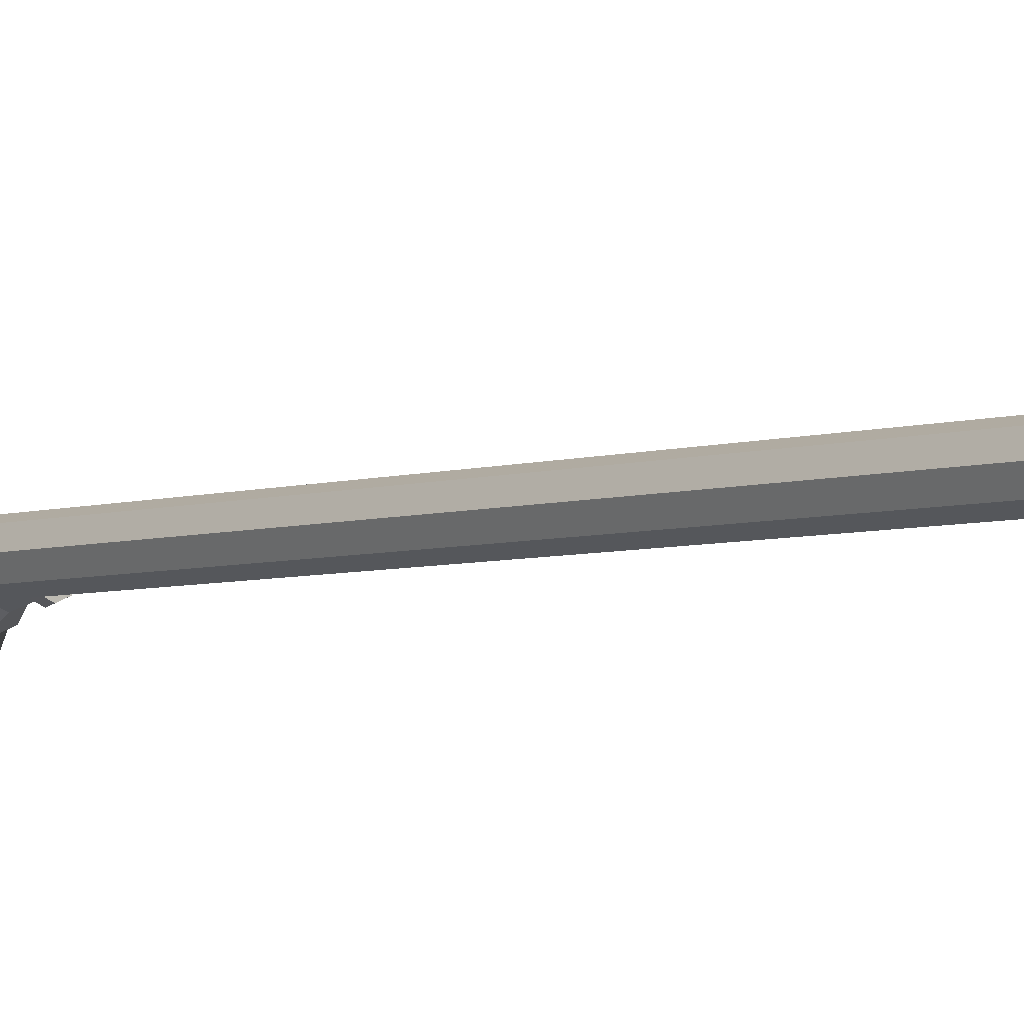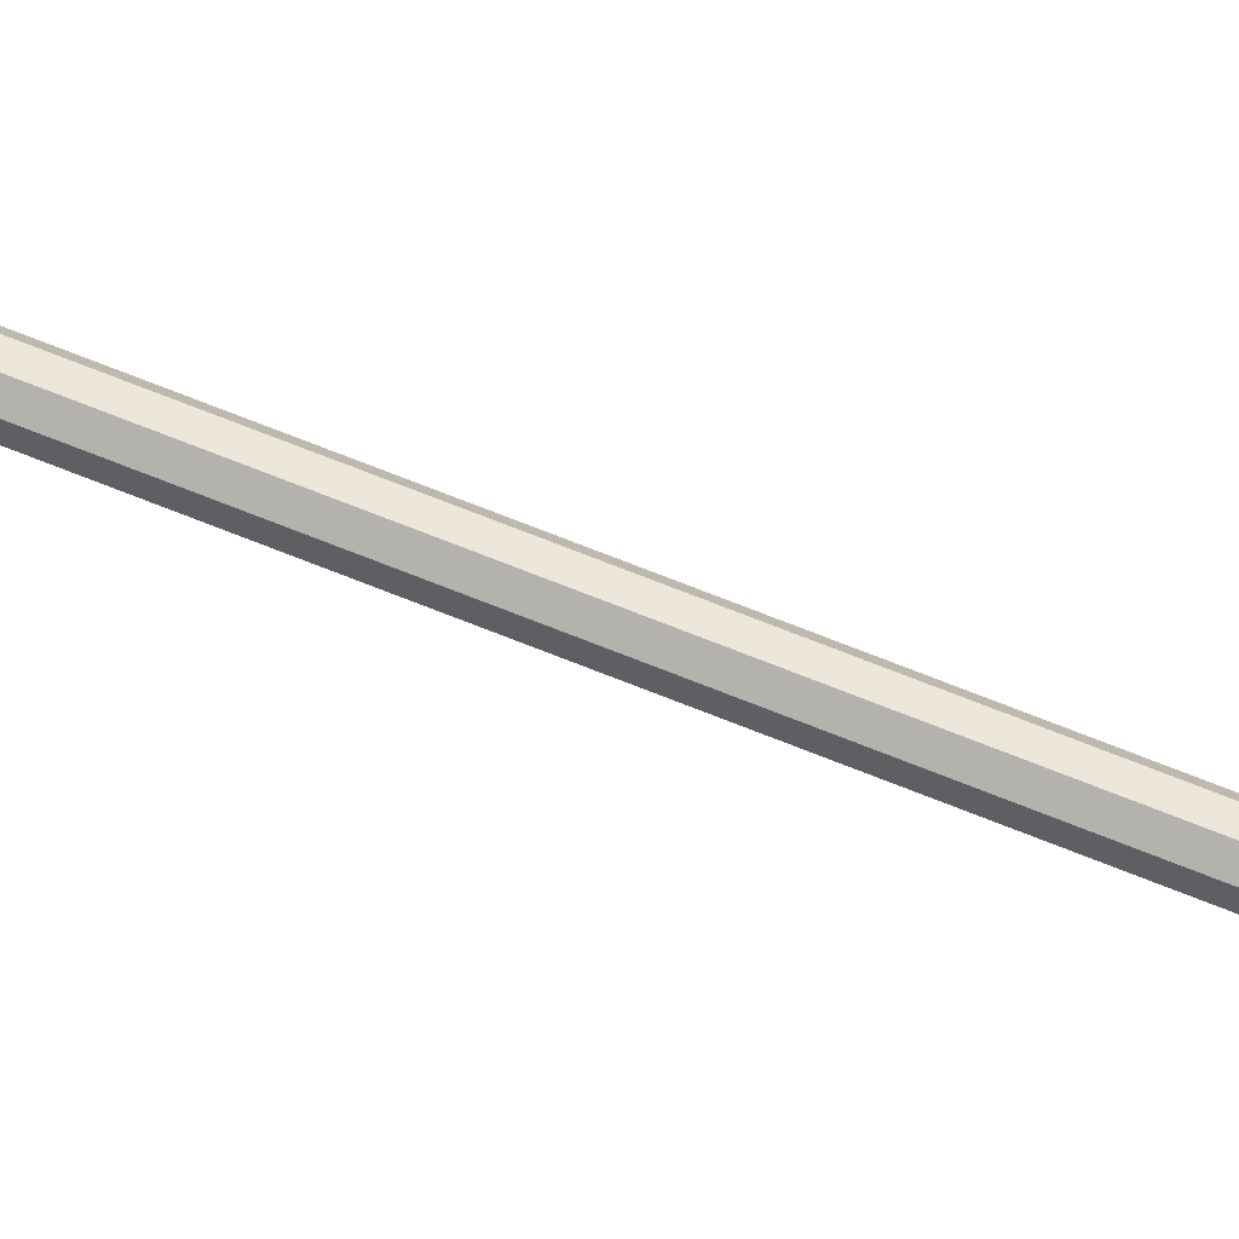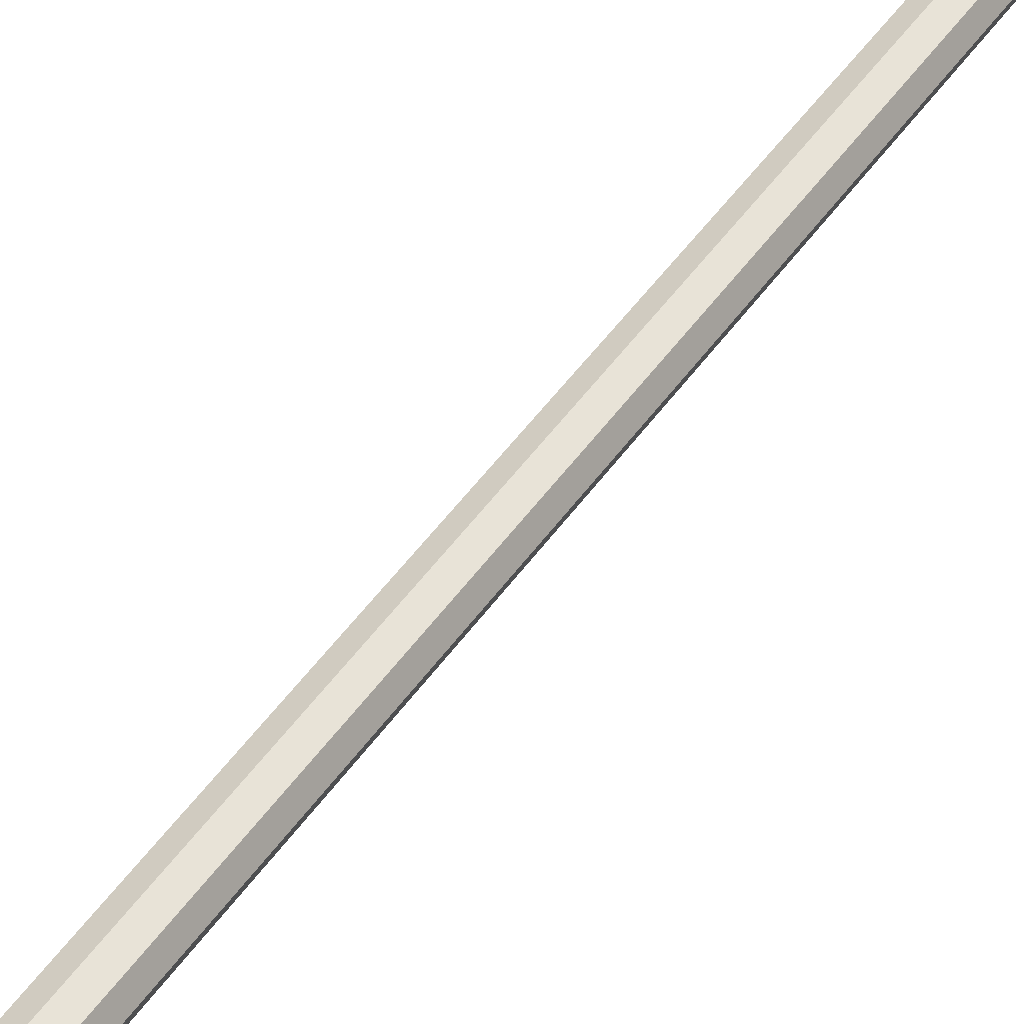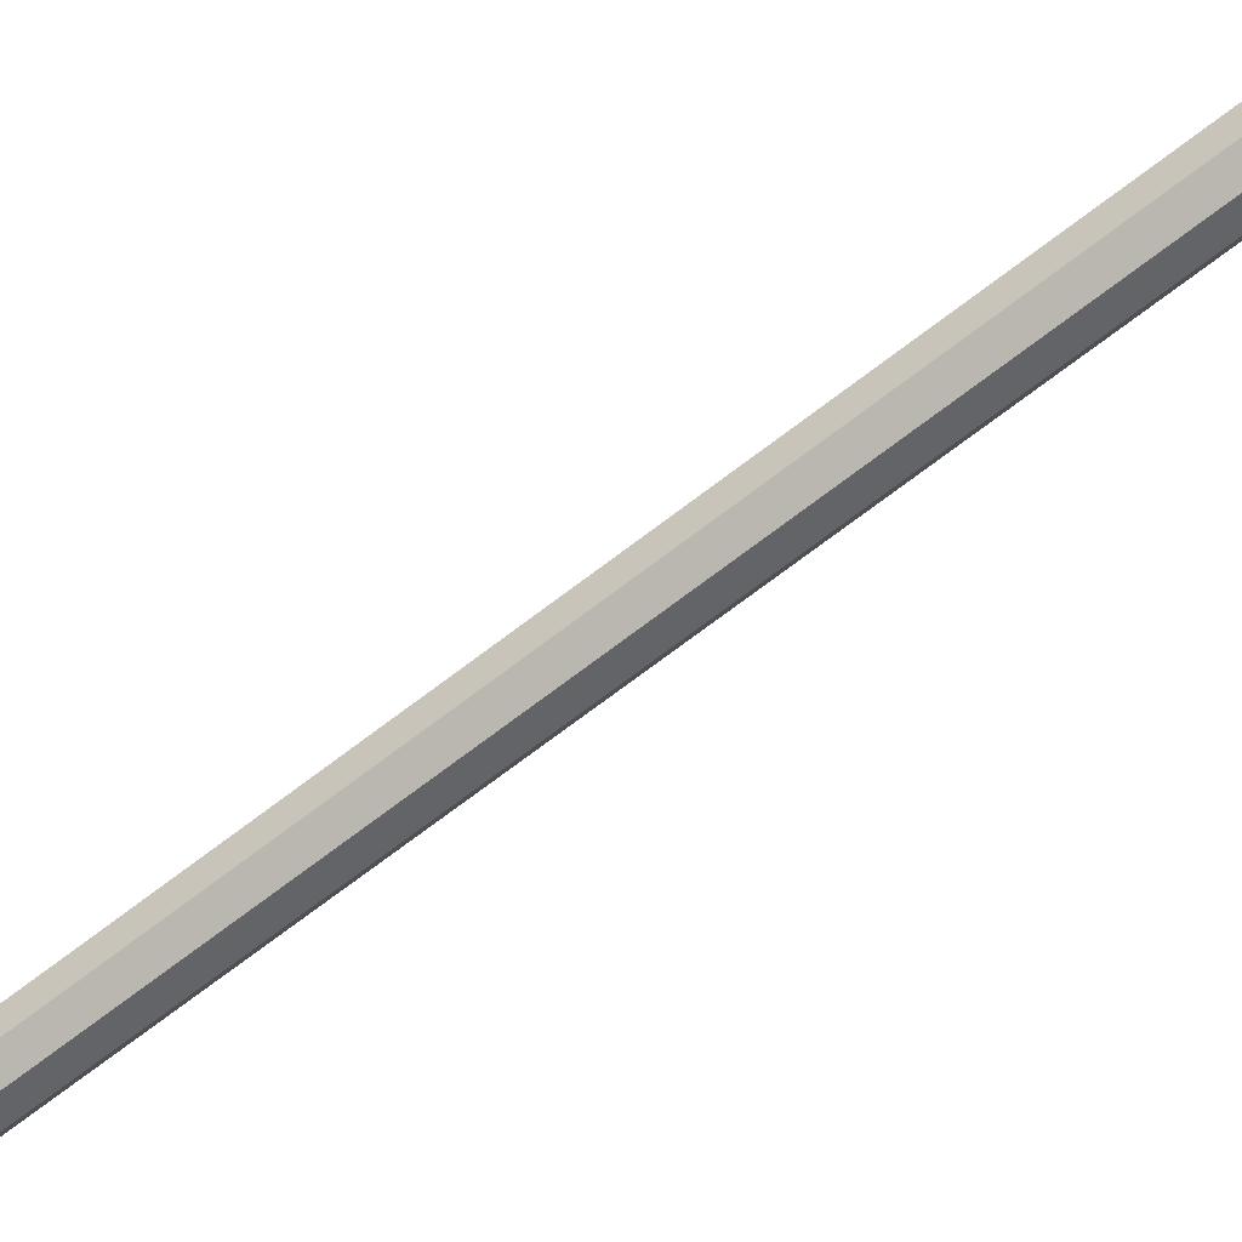
<metadata>
{"format":"obj","ext":"obj","renderer":"f3d","projection":"perspective","resolution":1024,"background":"white","views":[{"elev":-4.2,"azim":-39.7,"up":"+Z"},{"elev":77.1,"azim":-68.8,"up":"+Z"},{"elev":41.9,"azim":-149.6,"up":"+Z"},{"elev":-69.0,"azim":-52.2,"up":"+Z"}]}
</metadata>
<code>
v 0.3176 4.221 -0.02956
v 0.3471 4.221 -0.04181
v 0.3767 4.221 -0.02956
v 0.389 4.221 -2e-06
v 0.3767 4.221 0.02956
v 0.3471 4.221 0.04181
v 0.3176 4.221 0.02956
v 0.3053 4.221 -2e-06
v 0.3032 4.323 -0.04392
v 0.3471 4.323 -0.06211
v 0.3911 4.323 -0.04392
v 0.4093 4.323 -2e-06
v 0.3911 4.323 0.04392
v 0.3471 4.323 0.06212
v 0.3032 4.323 0.04392
v 0.285 4.323 -2e-06
v 0.3056 4.208 -0.04151
v 0.3471 4.208 -0.0587
v 0.3886 4.208 -0.04151
v 0.4058 4.208 -2e-06
v 0.3886 4.208 0.04151
v 0.3471 4.208 0.0587
v 0.3056 4.208 0.04151
v 0.2884 4.208 -2e-06
v 0.3105 4.178 -0.03667
v 0.3471 4.178 -0.05187
v 0.3471 4.178 -2e-06
v 0.3838 4.178 -0.03667
v 0.399 4.178 -2e-06
v 0.3838 4.178 0.03668
v 0.3471 4.178 0.05187
v 0.3105 4.178 0.03668
v 0.2953 4.178 -2e-06
v 0.2686 4.406 -0.07853
v 0.3471 4.406 -0.1111
v 0.4257 4.406 -0.07853
v 0.4582 4.406 -2e-06
v 0.4257 4.406 0.07854
v 0.3471 4.406 0.1111
v 0.2686 4.406 0.07854
v 0.2361 4.406 -2e-06
v 0.2799 4.443 -0.06721
v 0.3471 4.443 -0.09505
v 0.4144 4.443 -0.06721
v 0.4422 4.443 -2e-06
v 0.4144 4.443 0.06721
v 0.3471 4.443 0.09506
v 0.2799 4.443 0.06721
v 0.2521 4.443 -2e-06
v 0.2038 4.568 -0.1433
v 0.3471 4.568 -0.2027
v 0.4904 4.568 -0.1433
v 0.5498 4.568 -1e-05
v 0.4904 4.568 0.1433
v 0.3471 4.568 0.2027
v 0.2038 4.568 0.1433
v 0.1445 4.568 -1e-05
v 0.2038 4.704 -0.1433
v 0.3471 4.704 -0.2027
v 0.4904 4.704 -0.1433
v 0.5498 4.704 -1e-05
v 0.4904 4.704 0.1433
v 0.3471 4.704 0.2027
v 0.2038 4.704 0.1433
v 0.1445 4.704 -1e-05
v 0.2614 4.77 -0.08578
v 0.3471 4.77 -0.1213
v 0.4329 4.77 -0.08578
v 0.4685 4.77 -2e-06
v 0.4329 4.77 0.08579
v 0.3471 4.77 0.1213
v 0.2614 4.77 0.08579
v 0.2258 4.77 -2e-06
v 0.2525 4.841 -0.09462
v 0.3471 4.841 -0.1338
v 0.4418 4.841 -0.09462
v 0.481 4.841 -2e-06
v 0.4418 4.841 0.09464
v 0.3471 4.841 0.1339
v 0.2525 4.841 0.09464
v 0.2133 4.841 -2e-06
v 0.2833 4.877 -0.06381
v 0.3471 4.877 -0.09024
v 0.411 4.877 -0.06381
v 0.4374 4.877 6e-06
v 0.411 4.877 0.06384
v 0.3471 4.877 0.09028
v 0.2833 4.877 0.06384
v 0.2569 4.877 6e-06
v 0.3158 4.877 -0.03135
v 0.3471 4.877 -0.04434
v 0.3785 4.877 -0.03135
v 0.3915 4.877 1e-05
v 0.3785 4.877 0.03138
v 0.3471 4.877 0.04437
v 0.3158 4.877 0.03138
v 0.3028 4.877 1e-05
v 0.3158 4.947 -0.03135
v 0.3471 4.947 -0.04434
v 0.3471 4.947 1e-05
v 0.3785 4.947 -0.03135
v 0.3915 4.947 1e-05
v 0.3785 4.947 0.03138
v 0.3471 4.947 0.04437
v 0.3158 4.947 0.03138
v 0.3028 4.947 1e-05
v -0.3176 4.221 -0.02956
v -0.3471 4.221 -0.04181
v -0.3767 4.221 -0.02956
v -0.389 4.221 -2e-06
v -0.3767 4.221 0.02956
v -0.3471 4.221 0.04181
v -0.3176 4.221 0.02956
v -0.3053 4.221 -2e-06
v -0.3032 4.323 -0.04392
v -0.3471 4.323 -0.06211
v -0.3911 4.323 -0.04392
v -0.4093 4.323 -2e-06
v -0.3911 4.323 0.04392
v -0.3471 4.323 0.06212
v -0.3032 4.323 0.04392
v -0.285 4.323 -2e-06
v -0.3056 4.208 -0.04151
v -0.3471 4.208 -0.0587
v -0.3886 4.208 -0.04151
v -0.4058 4.208 -2e-06
v -0.3886 4.208 0.04151
v -0.3471 4.208 0.0587
v -0.3056 4.208 0.04151
v -0.2884 4.208 -2e-06
v -0.3105 4.178 -0.03667
v -0.3471 4.178 -0.05187
v -0.3471 4.178 -2e-06
v -0.3838 4.178 -0.03667
v -0.399 4.178 -2e-06
v -0.3838 4.178 0.03668
v -0.3471 4.178 0.05187
v -0.3105 4.178 0.03668
v -0.2953 4.178 -2e-06
v -0.2686 4.406 -0.07853
v -0.3471 4.406 -0.1111
v -0.4257 4.406 -0.07853
v -0.4582 4.406 -2e-06
v -0.4257 4.406 0.07854
v -0.3471 4.406 0.1111
v -0.2686 4.406 0.07854
v -0.2361 4.406 -2e-06
v -0.2799 4.443 -0.06721
v -0.3471 4.443 -0.09505
v -0.4144 4.443 -0.06721
v -0.4422 4.443 -2e-06
v -0.4144 4.443 0.06721
v -0.3471 4.443 0.09506
v -0.2799 4.443 0.06721
v -0.2521 4.443 -2e-06
v -0.2038 4.568 -0.1433
v -0.3471 4.568 -0.2027
v -0.4904 4.568 -0.1433
v -0.5498 4.568 -1e-05
v -0.4904 4.568 0.1433
v -0.3471 4.568 0.2027
v -0.2038 4.568 0.1433
v -0.1445 4.568 -1e-05
v -0.2038 4.704 -0.1433
v -0.3471 4.704 -0.2027
v -0.4904 4.704 -0.1433
v -0.5498 4.704 -1e-05
v -0.4904 4.704 0.1433
v -0.3471 4.704 0.2027
v -0.2038 4.704 0.1433
v -0.1445 4.704 -1e-05
v -0.2614 4.77 -0.08578
v -0.3471 4.77 -0.1213
v -0.4329 4.77 -0.08578
v -0.4685 4.77 -2e-06
v -0.4329 4.77 0.08579
v -0.3471 4.77 0.1213
v -0.2614 4.77 0.08579
v -0.2258 4.77 -2e-06
v -0.2525 4.841 -0.09462
v -0.3471 4.841 -0.1338
v -0.4418 4.841 -0.09462
v -0.481 4.841 -2e-06
v -0.4418 4.841 0.09464
v -0.3471 4.841 0.1339
v -0.2525 4.841 0.09464
v -0.2133 4.841 -2e-06
v -0.2833 4.877 -0.06381
v -0.3471 4.877 -0.09024
v -0.411 4.877 -0.06381
v -0.4374 4.877 6e-06
v -0.411 4.877 0.06384
v -0.3471 4.877 0.09028
v -0.2833 4.877 0.06384
v -0.2569 4.877 6e-06
v -0.3158 4.877 -0.03135
v -0.3471 4.877 -0.04434
v -0.3785 4.877 -0.03135
v -0.3915 4.877 1e-05
v -0.3785 4.877 0.03138
v -0.3471 4.877 0.04437
v -0.3158 4.877 0.03138
v -0.3028 4.877 1e-05
v -0.3158 4.947 -0.03135
v -0.3471 4.947 -0.04434
v -0.3471 4.947 1e-05
v -0.3785 4.947 -0.03135
v -0.3915 4.947 1e-05
v -0.3785 4.947 0.03138
v -0.3471 4.947 0.04437
v -0.3158 4.947 0.03138
v -0.3028 4.947 1e-05
v 0.1443 0 -0.1443
v 0 0 -0.2041
v -0.1443 0 -0.1443
v -0.2041 0 0
v -0.1443 0 0.1443
v 0 0 0.2041
v 0.1443 0 0.1443
v 0.2041 0 0
v 0.03349 4.152 -0.03349
v 0 4.152 -0.04736
v -0.03349 4.152 -0.03349
v -0.04737 4.152 0
v -0.03349 4.152 0.03349
v 0 4.152 0.04736
v 0.03349 4.152 0.03349
v 0.04737 4.152 0
v 0 0 0
v -0.09258 0.1575 -0.09258
v -0.1309 0.1575 0
v -0.09258 0.1575 0.09258
v 0 0.1575 0.1309
v 0.09258 0.1575 0.09258
v 0.1309 0.1575 0
v 0.09258 0.1575 -0.09258
v 0 0.1575 -0.1309
v 0.05244 0.6509 -0.05244
v 0.07415 0.6509 0
v 0.05244 0.6509 0.05244
v 0 0.6509 0.07415
v -0.05244 0.6509 0.05244
v -0.07415 0.6509 0
v -0.05244 0.6509 -0.05244
v 0 0.6509 -0.07416
v -0.1195 0.2008 -0.1195
v -0.169 0.2008 0
v -0.1195 0.2008 0.1195
v 0 0.2008 0.169
v 0.1195 0.2008 0.1195
v 0.169 0.2008 0
v 0.1195 0.2008 -0.1195
v 0 0.2008 -0.169
v -0.1443 0.1188 -0.1443
v -0.2041 0.1188 0
v -0.1443 0.1188 0.1443
v 0 0.1188 0.2041
v 0.1443 0.1188 0.1443
v 0.2041 0.1188 0
v 0.1443 0.1188 -0.1443
v 0 0.1188 -0.2041
v 0.05244 4.096 -0.05244
v 0.07415 4.096 0
v 0.05244 4.096 0.05244
v 0 4.096 0.07415
v -0.05244 4.096 0.05244
v -0.07415 4.096 0
v -0.05244 4.096 -0.05244
v 0 4.096 -0.07416
v 0.03349 4.265 -0.03349
v 0 4.265 -0.04736
v -0.03349 4.265 -0.03349
v -0.04737 4.265 0
v -0.03349 4.265 0.03349
v 0 4.265 0.04736
v 0.03349 4.265 0.03349
v 0.04737 4.265 0
v -0.06471 4.148 0.0287
v -0.03323 4.157 0.0287
v -0.07736 4.262 0.0287
v -0.03323 4.253 0.0287
v -0.07736 4.262 -0.0287
v -0.03323 4.253 -0.0287
v -0.06471 4.148 -0.0287
v -0.03323 4.157 -0.0287
v -0.1105 4.162 -0.0287
v -0.1105 4.162 0.0287
v -0.1485 4.233 0.0287
v -0.1485 4.233 -0.0287
v -0.1559 4.133 -0.0287
v -0.1559 4.133 0.0287
v -0.1771 4.177 0.0287
v -0.1771 4.177 -0.0287
v -0.2514 4.133 -0.0287
v -0.2514 4.133 0.0287
v -0.229 4.175 0.0287
v -0.229 4.175 -0.0287
v -0.3079 4.224 -0.0287
v -0.3079 4.224 0.0287
v -0.2784 4.263 0.0287
v -0.2784 4.263 -0.0287
v -0.3268 4.237 -0.0287
v -0.3268 4.237 0.0287
v -0.3268 4.291 0.0287
v -0.3268 4.291 -0.0287
v 0.06471 4.148 0.0287
v 0.03323 4.157 0.0287
v 0.07736 4.262 0.0287
v 0.03323 4.253 0.0287
v 0.07736 4.262 -0.0287
v 0.03323 4.253 -0.0287
v 0.06471 4.148 -0.0287
v 0.03323 4.157 -0.0287
v 0.1105 4.162 -0.0287
v 0.1105 4.162 0.0287
v 0.1485 4.233 0.0287
v 0.1485 4.233 -0.0287
v 0.1559 4.133 -0.0287
v 0.1559 4.133 0.0287
v 0.1771 4.177 0.0287
v 0.1771 4.177 -0.0287
v 0.2514 4.133 -0.0287
v 0.2514 4.133 0.0287
v 0.229 4.175 0.0287
v 0.229 4.175 -0.0287
v 0.3079 4.224 -0.0287
v 0.3079 4.224 0.0287
v 0.2784 4.263 0.0287
v 0.2784 4.263 -0.0287
v 0.3268 4.237 -0.0287
v 0.3268 4.237 0.0287
v 0.3268 4.291 0.0287
v 0.3268 4.291 -0.0287
v 0.01215 4.362 -0.01215
v 0 4.362 -0.01718
v 0 4.362 0
v -0.01215 4.362 -0.01215
v -0.01718 4.362 0
v -0.01215 4.362 0.01215
v 0 4.362 0.01718
v 0.01215 4.362 0.01215
v 0.01718 4.362 0
f 1 9 10 2
f 2 10 11 3
f 3 11 12 4
f 4 12 13 5
f 5 13 14 6
f 6 14 15 7
f 7 15 16 8
f 8 16 9 1
f 26 27 25
f 28 27 26
f 29 27 28
f 30 27 29
f 31 27 30
f 32 27 31
f 33 27 32
f 25 27 33
f 98 100 99
f 99 100 101
f 101 100 102
f 102 100 103
f 103 100 104
f 104 100 105
f 105 100 106
f 106 100 98
f 2 18 17 1
f 3 19 18 2
f 4 20 19 3
f 5 21 20 4
f 6 22 21 5
f 7 23 22 6
f 8 24 23 7
f 1 17 24 8
f 18 26 25 17
f 19 28 26 18
f 20 29 28 19
f 21 30 29 20
f 22 31 30 21
f 23 32 31 22
f 24 33 32 23
f 17 25 33 24
f 9 34 35 10
f 10 35 36 11
f 11 36 37 12
f 12 37 38 13
f 13 38 39 14
f 14 39 40 15
f 15 40 41 16
f 16 41 34 9
f 34 42 43 35
f 35 43 44 36
f 36 44 45 37
f 37 45 46 38
f 38 46 47 39
f 39 47 48 40
f 40 48 49 41
f 41 49 42 34
f 42 50 51 43
f 43 51 52 44
f 44 52 53 45
f 45 53 54 46
f 46 54 55 47
f 47 55 56 48
f 48 56 57 49
f 49 57 50 42
f 50 58 59 51
f 51 59 60 52
f 52 60 61 53
f 53 61 62 54
f 54 62 63 55
f 55 63 64 56
f 56 64 65 57
f 57 65 58 50
f 58 66 67 59
f 59 67 68 60
f 60 68 69 61
f 61 69 70 62
f 62 70 71 63
f 63 71 72 64
f 64 72 73 65
f 65 73 66 58
f 66 74 75 67
f 67 75 76 68
f 68 76 77 69
f 69 77 78 70
f 70 78 79 71
f 71 79 80 72
f 72 80 81 73
f 73 81 74 66
f 74 82 83 75
f 75 83 84 76
f 76 84 85 77
f 77 85 86 78
f 78 86 87 79
f 79 87 88 80
f 80 88 89 81
f 81 89 82 74
f 82 90 91 83
f 83 91 92 84
f 84 92 93 85
f 85 93 94 86
f 86 94 95 87
f 87 95 96 88
f 88 96 97 89
f 89 97 90 82
f 90 98 99 91
f 91 99 101 92
f 92 101 102 93
f 93 102 103 94
f 94 103 104 95
f 95 104 105 96
f 96 105 106 97
f 97 106 98 90
f 107 108 116 115
f 108 109 117 116
f 109 110 118 117
f 110 111 119 118
f 111 112 120 119
f 112 113 121 120
f 113 114 122 121
f 114 107 115 122
f 132 131 133
f 134 132 133
f 135 134 133
f 136 135 133
f 137 136 133
f 138 137 133
f 139 138 133
f 131 139 133
f 204 205 206
f 205 207 206
f 207 208 206
f 208 209 206
f 209 210 206
f 210 211 206
f 211 212 206
f 212 204 206
f 108 107 123 124
f 109 108 124 125
f 110 109 125 126
f 111 110 126 127
f 112 111 127 128
f 113 112 128 129
f 114 113 129 130
f 107 114 130 123
f 124 123 131 132
f 125 124 132 134
f 126 125 134 135
f 127 126 135 136
f 128 127 136 137
f 129 128 137 138
f 130 129 138 139
f 123 130 139 131
f 115 116 141 140
f 116 117 142 141
f 117 118 143 142
f 118 119 144 143
f 119 120 145 144
f 120 121 146 145
f 121 122 147 146
f 122 115 140 147
f 140 141 149 148
f 141 142 150 149
f 142 143 151 150
f 143 144 152 151
f 144 145 153 152
f 145 146 154 153
f 146 147 155 154
f 147 140 148 155
f 148 149 157 156
f 149 150 158 157
f 150 151 159 158
f 151 152 160 159
f 152 153 161 160
f 153 154 162 161
f 154 155 163 162
f 155 148 156 163
f 156 157 165 164
f 157 158 166 165
f 158 159 167 166
f 159 160 168 167
f 160 161 169 168
f 161 162 170 169
f 162 163 171 170
f 163 156 164 171
f 164 165 173 172
f 165 166 174 173
f 166 167 175 174
f 167 168 176 175
f 168 169 177 176
f 169 170 178 177
f 170 171 179 178
f 171 164 172 179
f 172 173 181 180
f 173 174 182 181
f 174 175 183 182
f 175 176 184 183
f 176 177 185 184
f 177 178 186 185
f 178 179 187 186
f 179 172 180 187
f 180 181 189 188
f 181 182 190 189
f 182 183 191 190
f 183 184 192 191
f 184 185 193 192
f 185 186 194 193
f 186 187 195 194
f 187 180 188 195
f 188 189 197 196
f 189 190 198 197
f 190 191 199 198
f 191 192 200 199
f 192 193 201 200
f 193 194 202 201
f 194 195 203 202
f 195 188 196 203
f 196 197 205 204
f 197 198 207 205
f 198 199 208 207
f 199 200 209 208
f 200 201 210 209
f 201 202 211 210
f 202 203 212 211
f 203 196 204 212
f 252 253 245 238
f 253 246 244 245
f 246 247 243 244
f 247 248 242 243
f 248 249 241 242
f 249 250 240 241
f 250 251 239 240
f 251 252 238 239
f 214 213 229
f 215 214 229
f 216 215 229
f 217 216 229
f 218 217 229
f 219 218 229
f 220 219 229
f 213 220 229
f 334 335 336
f 335 337 336
f 337 338 336
f 338 339 336
f 339 340 336
f 340 341 336
f 341 342 336
f 342 334 336
f 254 255 231 230
f 255 256 232 231
f 256 257 233 232
f 257 258 234 233
f 258 259 235 234
f 259 260 236 235
f 260 261 237 236
f 261 254 230 237
f 239 238 262 263
f 240 239 263 264
f 241 240 264 265
f 242 241 265 266
f 243 242 266 267
f 244 243 267 268
f 245 244 268 269
f 238 245 269 262
f 230 231 247 246
f 231 232 248 247
f 232 233 249 248
f 233 234 250 249
f 234 235 251 250
f 235 236 252 251
f 236 237 253 252
f 237 230 246 253
f 215 216 255 254
f 216 217 256 255
f 217 218 257 256
f 218 219 258 257
f 219 220 259 258
f 220 213 260 259
f 213 214 261 260
f 214 215 254 261
f 263 262 221 228
f 264 263 228 227
f 265 264 227 226
f 266 265 226 225
f 267 266 225 224
f 268 267 224 223
f 269 268 223 222
f 262 269 222 221
f 221 222 271 270
f 222 223 272 271
f 223 224 273 272
f 224 225 274 273
f 225 226 275 274
f 226 227 276 275
f 227 228 277 276
f 228 221 270 277
f 278 279 281 280
f 280 281 283 282
f 282 283 285 284
f 284 285 279 278
f 302 303 304 305
f 284 278 287 286
f 278 280 288 287
f 280 282 289 288
f 282 284 286 289
f 286 287 291 290
f 287 288 292 291
f 288 289 293 292
f 289 286 290 293
f 290 291 295 294
f 291 292 296 295
f 292 293 297 296
f 293 290 294 297
f 294 295 299 298
f 295 296 300 299
f 296 297 301 300
f 297 294 298 301
f 298 299 303 302
f 299 300 304 303
f 300 301 305 304
f 301 298 302 305
f 306 308 309 307
f 308 310 311 309
f 310 312 313 311
f 312 306 307 313
f 330 333 332 331
f 312 314 315 306
f 306 315 316 308
f 308 316 317 310
f 310 317 314 312
f 314 318 319 315
f 315 319 320 316
f 316 320 321 317
f 317 321 318 314
f 318 322 323 319
f 319 323 324 320
f 320 324 325 321
f 321 325 322 318
f 322 326 327 323
f 323 327 328 324
f 324 328 329 325
f 325 329 326 322
f 326 330 331 327
f 327 331 332 328
f 328 332 333 329
f 329 333 330 326
f 270 271 335 334
f 271 272 337 335
f 272 273 338 337
f 273 274 339 338
f 274 275 340 339
f 275 276 341 340
f 276 277 342 341
f 277 270 334 342

</code>
